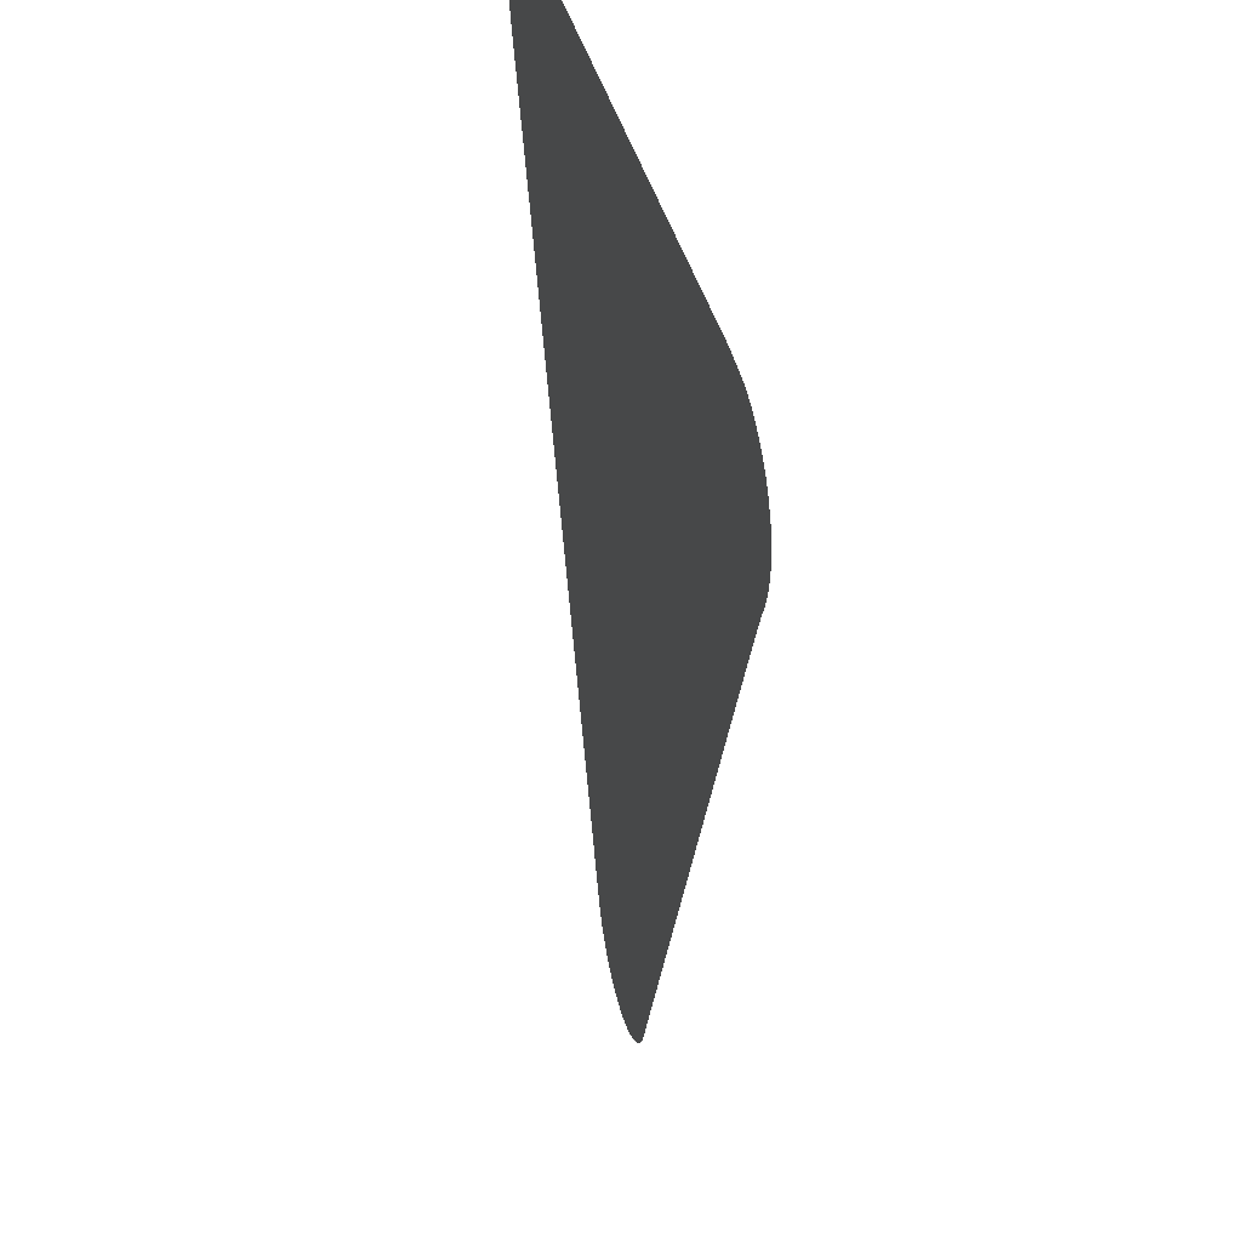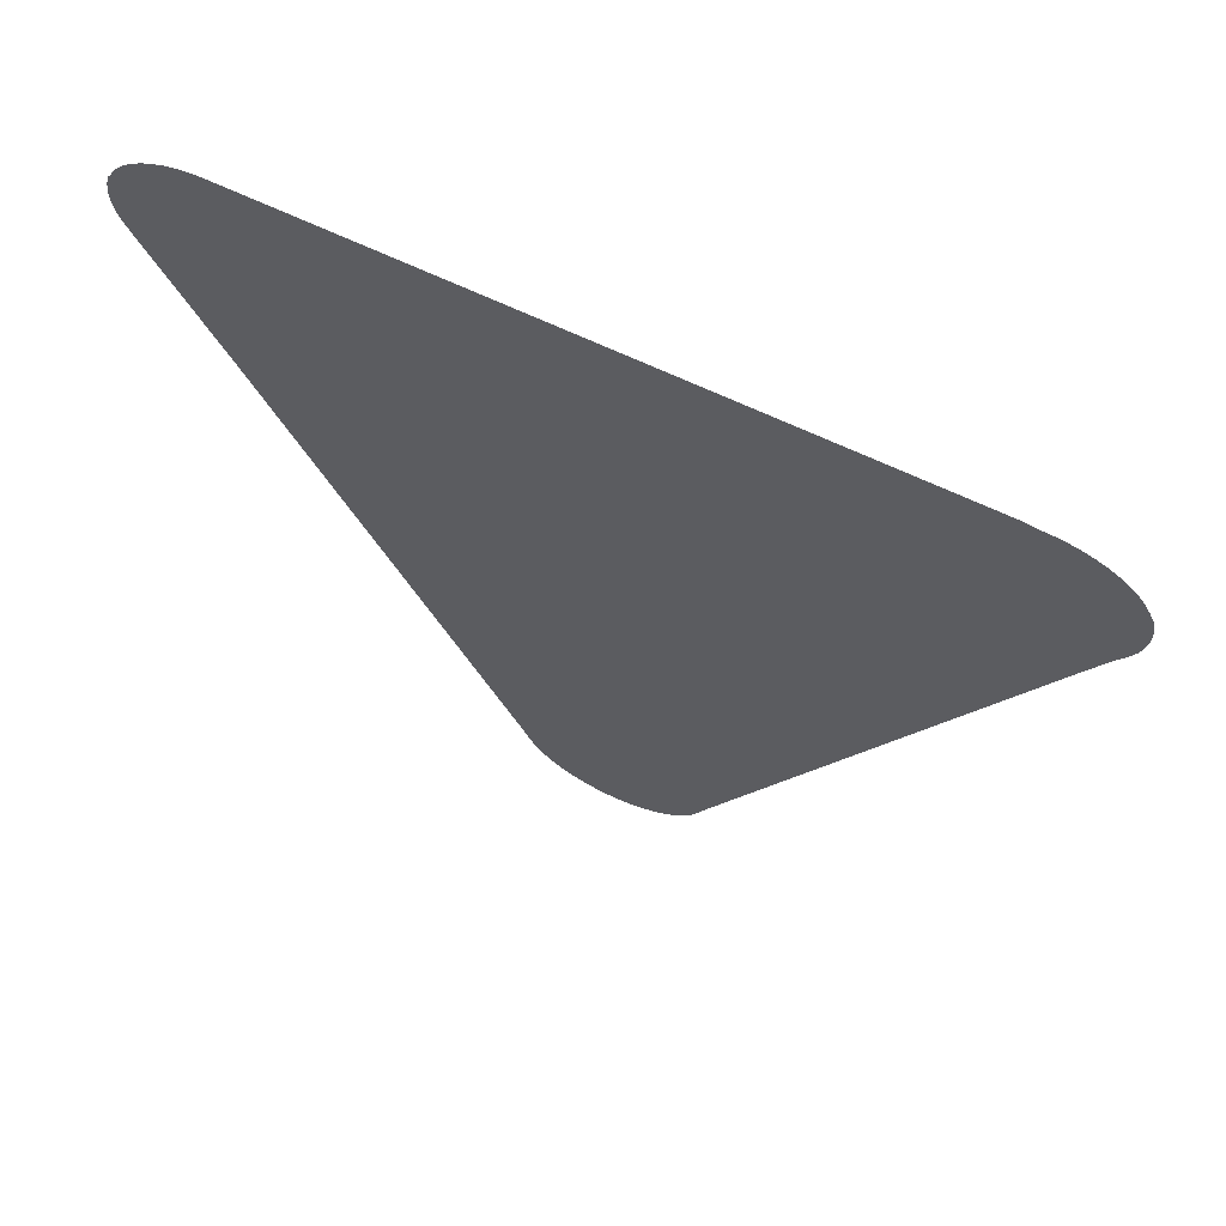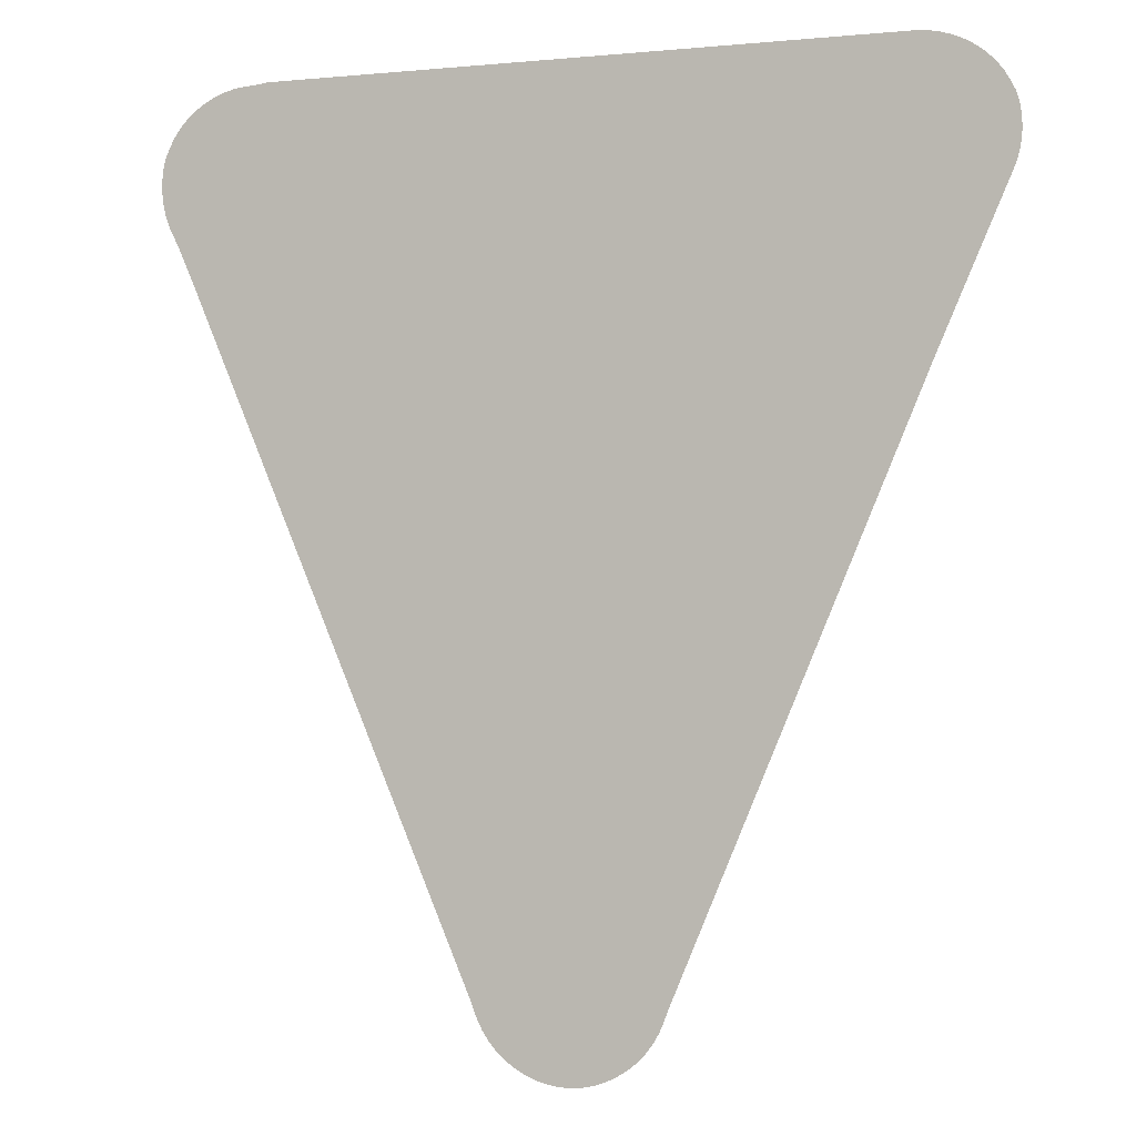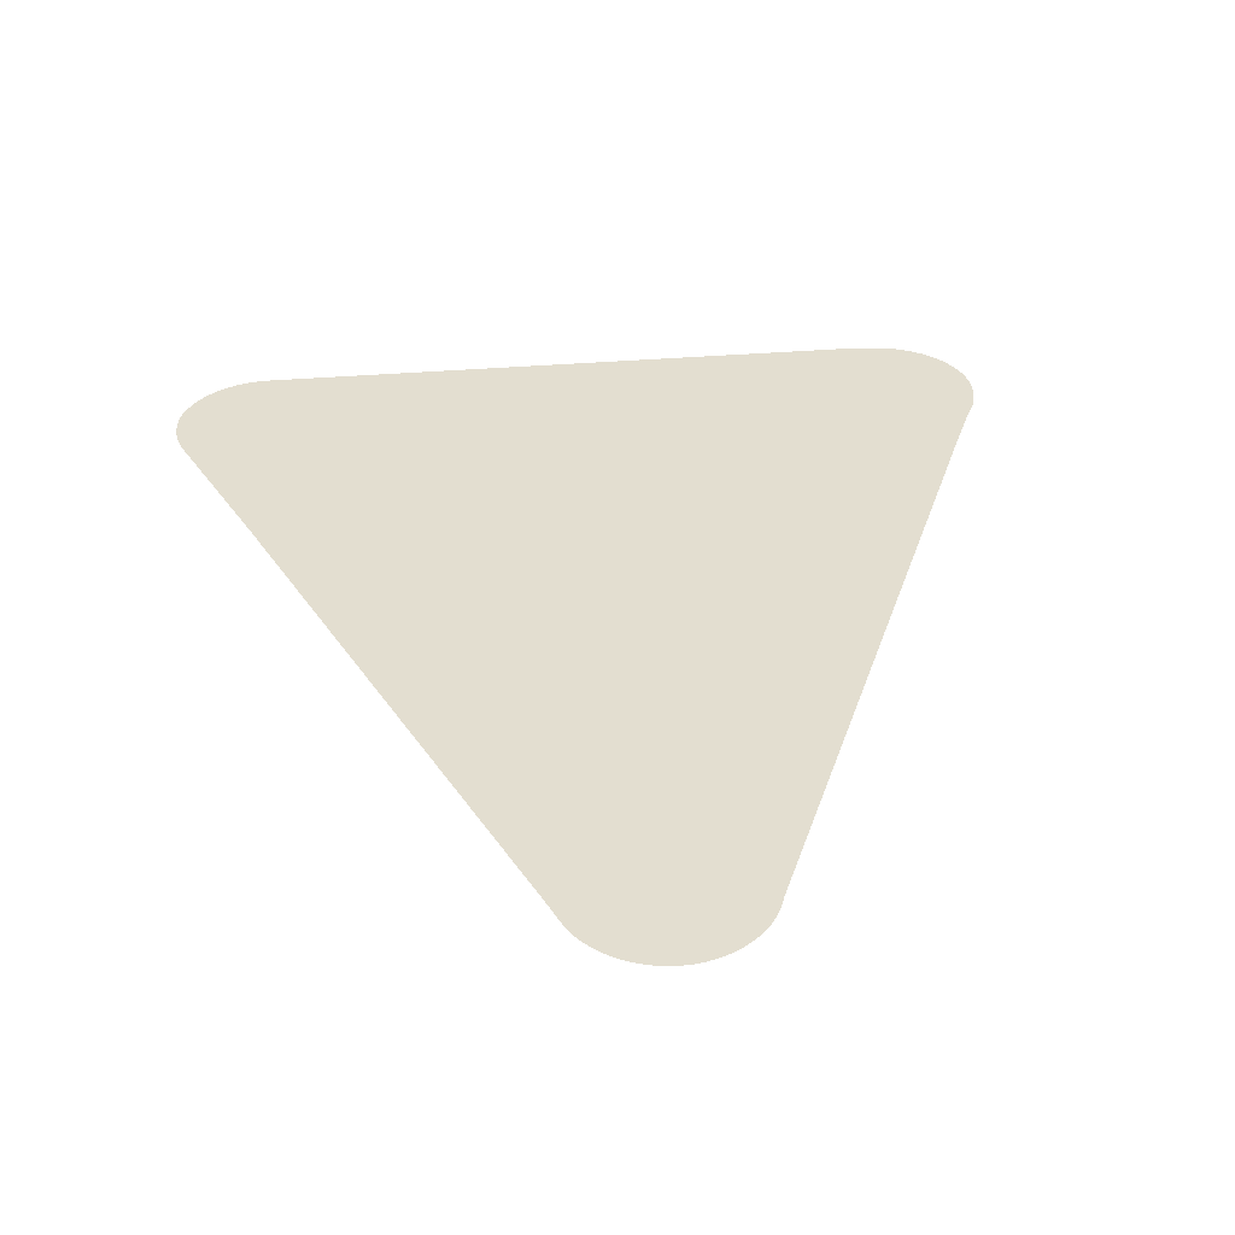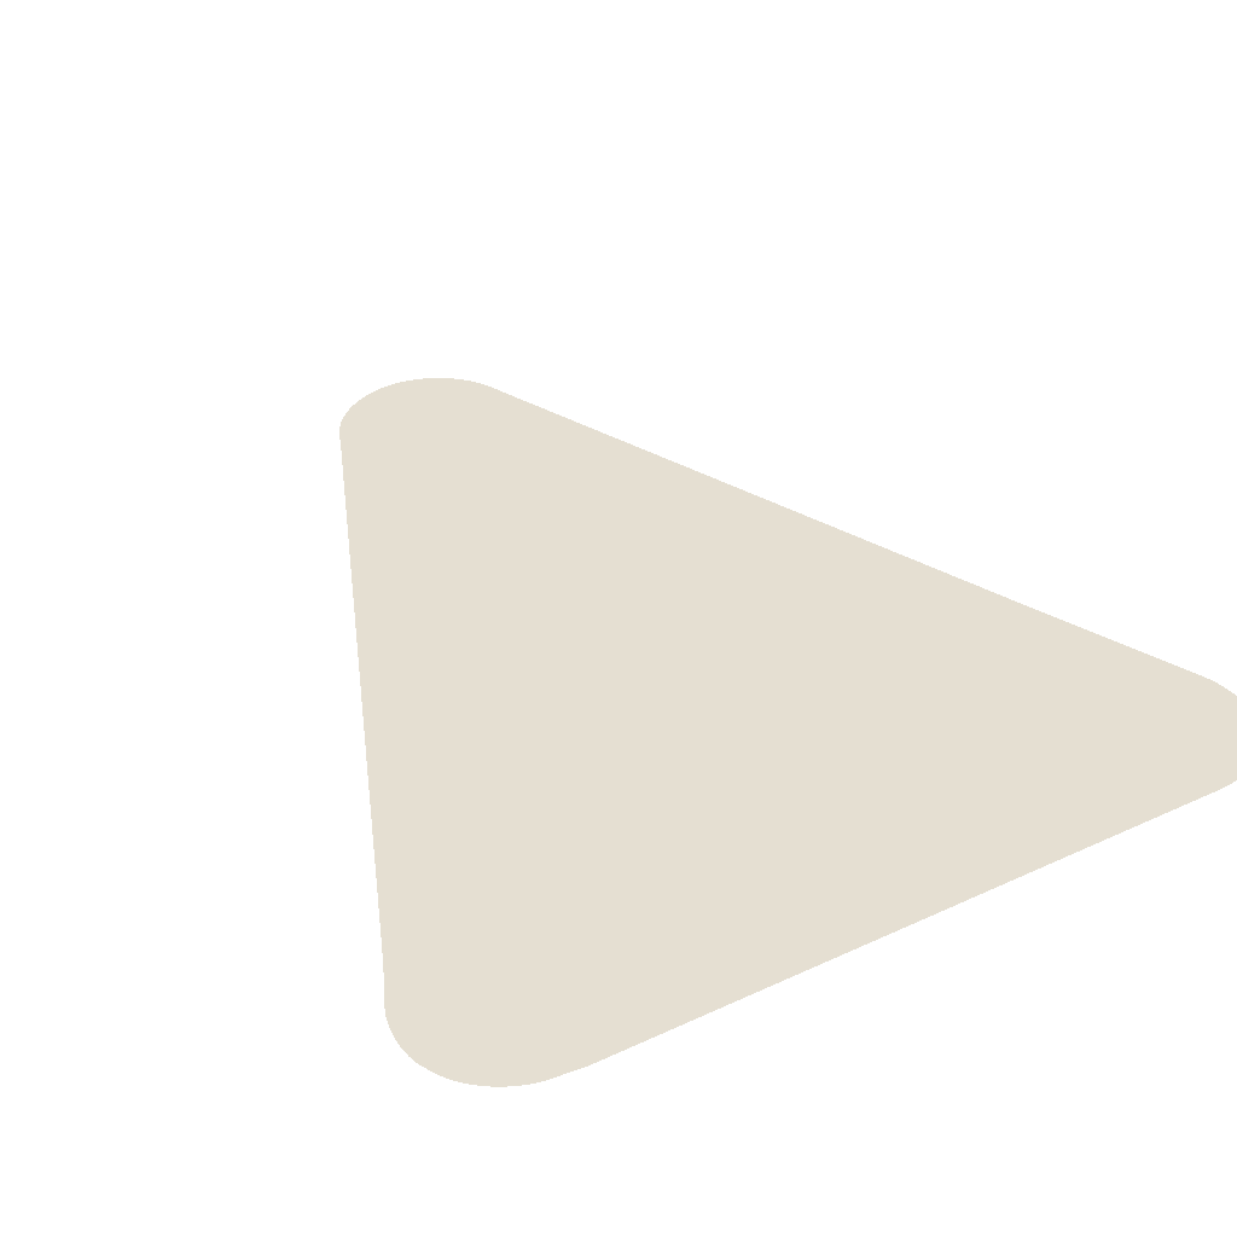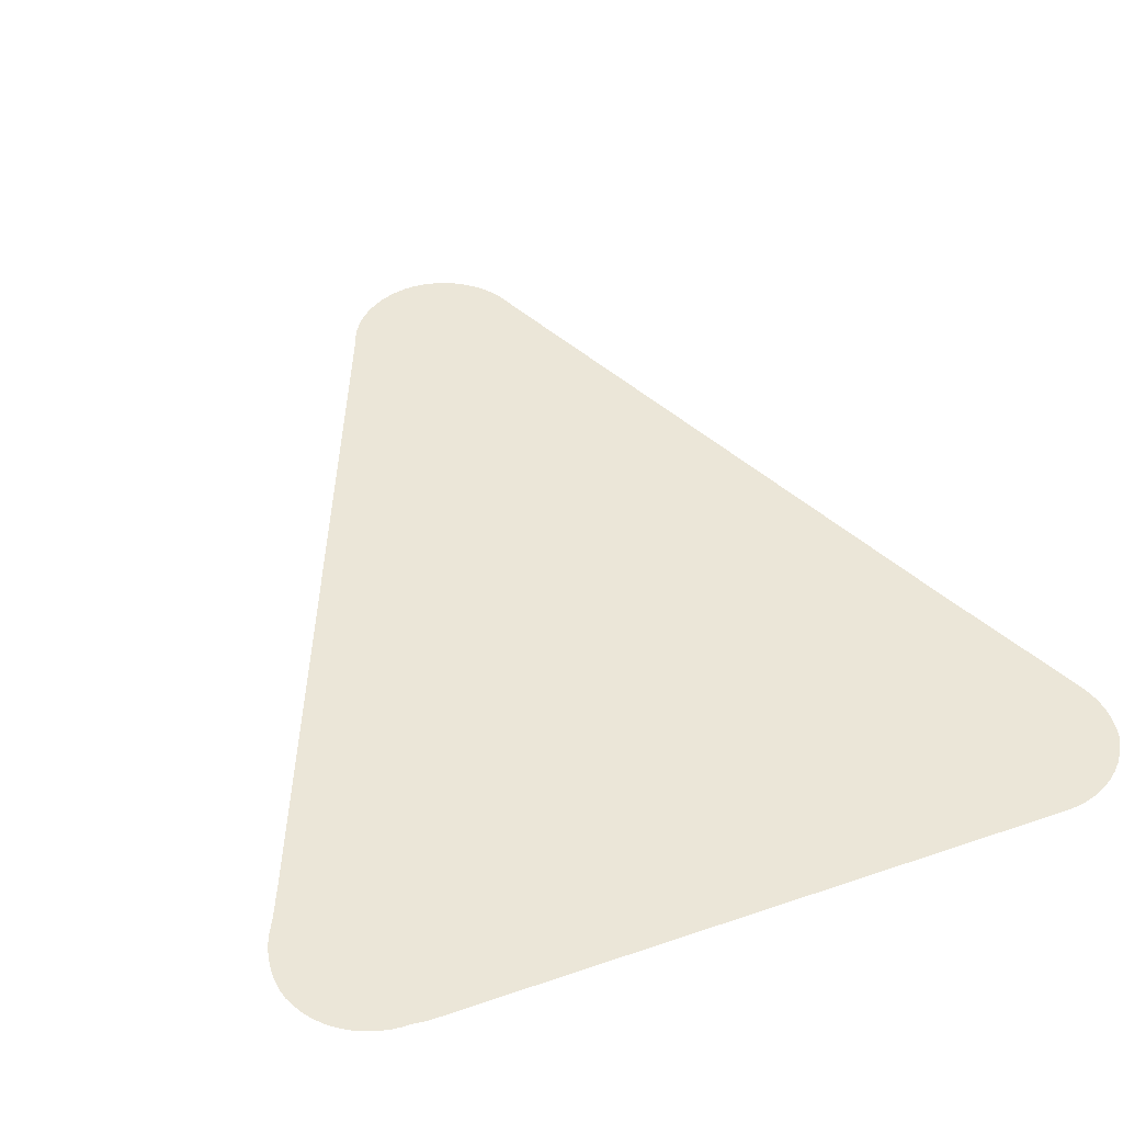
<metadata>
{"format":"obj","ext":"obj","renderer":"f3d","projection":"perspective","resolution":1024,"background":"white","views":[{"elev":39.0,"azim":76.6,"up":"+Y"},{"elev":67.1,"azim":25.4,"up":"+Y"},{"elev":-2.7,"azim":-160.6,"up":"+Y"},{"elev":35.7,"azim":-6.1,"up":"+Z"},{"elev":37.3,"azim":149.5,"up":"+Z"},{"elev":46.1,"azim":158.8,"up":"+Z"}]}
</metadata>
<code>
v -47.26 15.91 60.58
v -47.41 15.94 60.58
v -47.55 15.99 60.58
v -47.69 16.06 60.58
v -47.82 16.14 60.58
v -47.94 16.24 60.58
v -48.05 16.35 60.58
v -48.14 16.47 60.58
v -48.22 16.6 60.58
v -48.27 16.73 60.58
v -48.34 16.9 60.58
v -51.6 24.6 60.58
v -52.55 26.75 60.58
v -52.59 26.89 60.58
v -52.62 27.04 60.58
v -52.64 27.18 60.58
v -52.63 27.33 60.58
v -52.61 27.48 60.58
v -52.57 27.63 60.58
v -52.52 27.71 60.58
v -52.51 27.74 60.58
v -52.43 27.88 60.58
v -52.33 28 60.58
v -52.22 28.11 60.58
v -52.1 28.2 60.58
v -51.96 28.28 60.58
v -51.82 28.34 60.58
v -51.67 28.39 60.58
v -51.52 28.42 60.58
v -51.37 28.43 60.58
v -43 28.45 60.58
v -42.78 28.43 60.58
v -42.69 28.43 60.58
v -42.54 28.41 60.58
v -42.39 28.37 60.58
v -42.25 28.32 60.58
v -42.11 28.25 60.58
v -41.98 28.16 60.58
v -41.86 28.06 60.58
v -41.75 27.95 60.58
v -41.67 27.82 60.58
v -41.59 27.69 60.58
v -41.58 27.65 60.58
v -41.54 27.57 60.58
v -41.51 27.42 60.58
v -41.49 27.27 60.58
v -41.49 27.12 60.58
v -41.51 26.97 60.58
v -41.54 26.84 60.58
v -41.55 26.8 60.58
v -41.61 26.67 60.58
v -41.63 26.61 60.58
v -41.73 26.42 60.58
v -41.96 25.89 60.58
v -44.75 19.35 60.58
v -45.82 16.84 60.58
v -45.86 16.75 60.58
v -45.88 16.68 60.58
v -45.95 16.54 60.58
v -46.04 16.42 60.58
v -46.13 16.3 60.58
v -46.25 16.2 60.58
v -46.37 16.11 60.58
v -46.5 16.03 60.58
v -46.65 15.97 60.58
v -46.79 15.93 60.58
v -46.95 15.9 60.58
v -47.1 15.9 60.58
f 2 65 3
f 63 62 58
f 58 61 60
f 7 6 10
f 8 7 9
f 9 7 10
f 10 6 5
f 56 58 57
f 56 10 58
f 10 56 11
f 48 36 35
f 15 14 20
f 16 15 20
f 17 16 20
f 18 20 19
f 18 17 20
f 20 14 13
f 21 20 22
f 22 20 23
f 23 20 24
f 24 20 25
f 25 20 13
f 26 25 13
f 27 26 13
f 28 27 13
f 29 28 30
f 30 28 13
f 12 30 13
f 12 31 30
f 39 43 40
f 46 45 43
f 32 34 33
f 32 35 34
f 43 42 41
f 40 43 41
f 39 38 43
f 43 48 47
f 46 43 47
f 38 48 43
f 43 45 44
f 38 37 48
f 48 37 36
f 51 48 35
f 51 49 48
f 51 50 49
f 32 51 35
f 32 52 51
f 32 53 52
f 32 31 53
f 53 31 54
f 55 54 12
f 11 55 12
f 54 31 12
f 11 56 55
f 58 62 61
f 59 58 60
f 63 58 10
f 5 63 10
f 5 4 63
f 63 4 64
f 64 4 3
f 65 64 3
f 66 65 2
f 1 66 2
f 1 67 66
f 1 68 67

</code>
